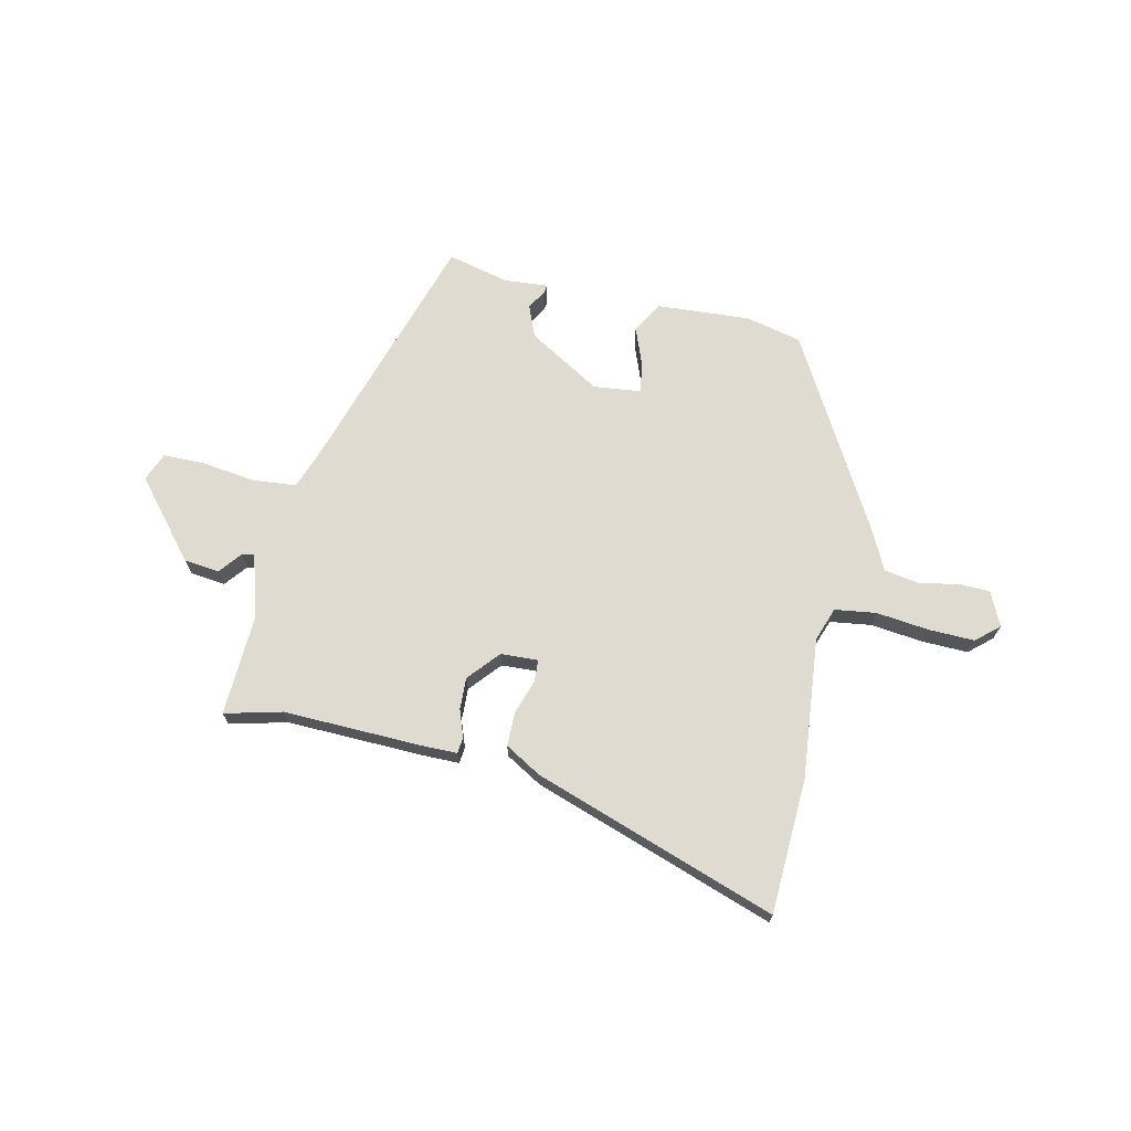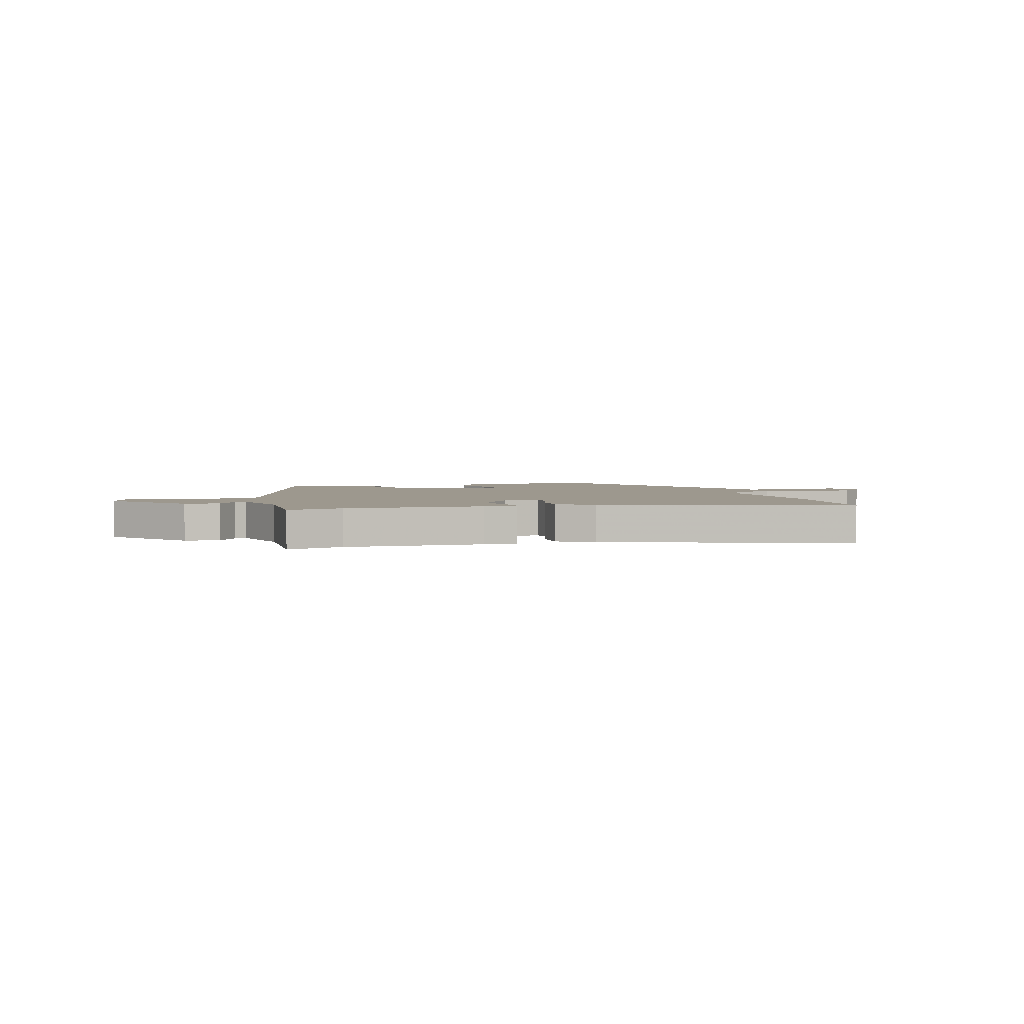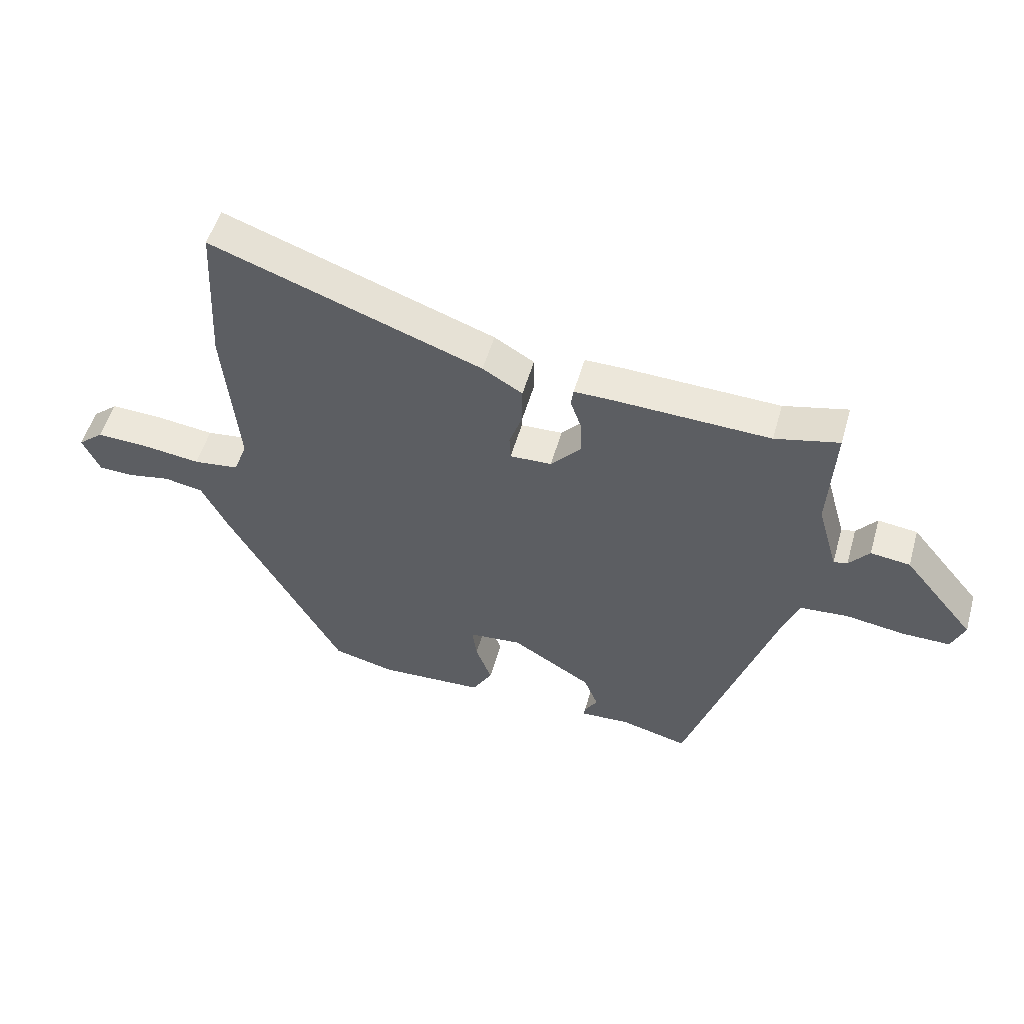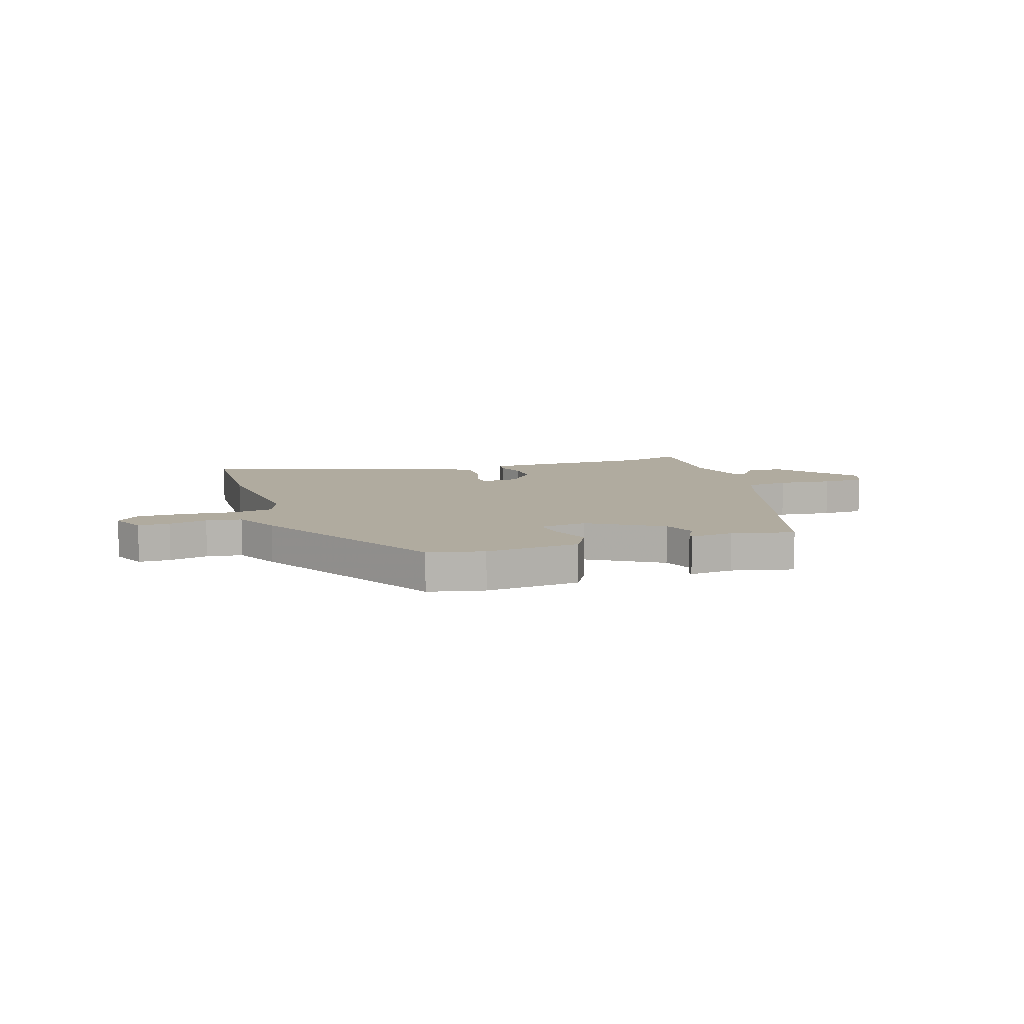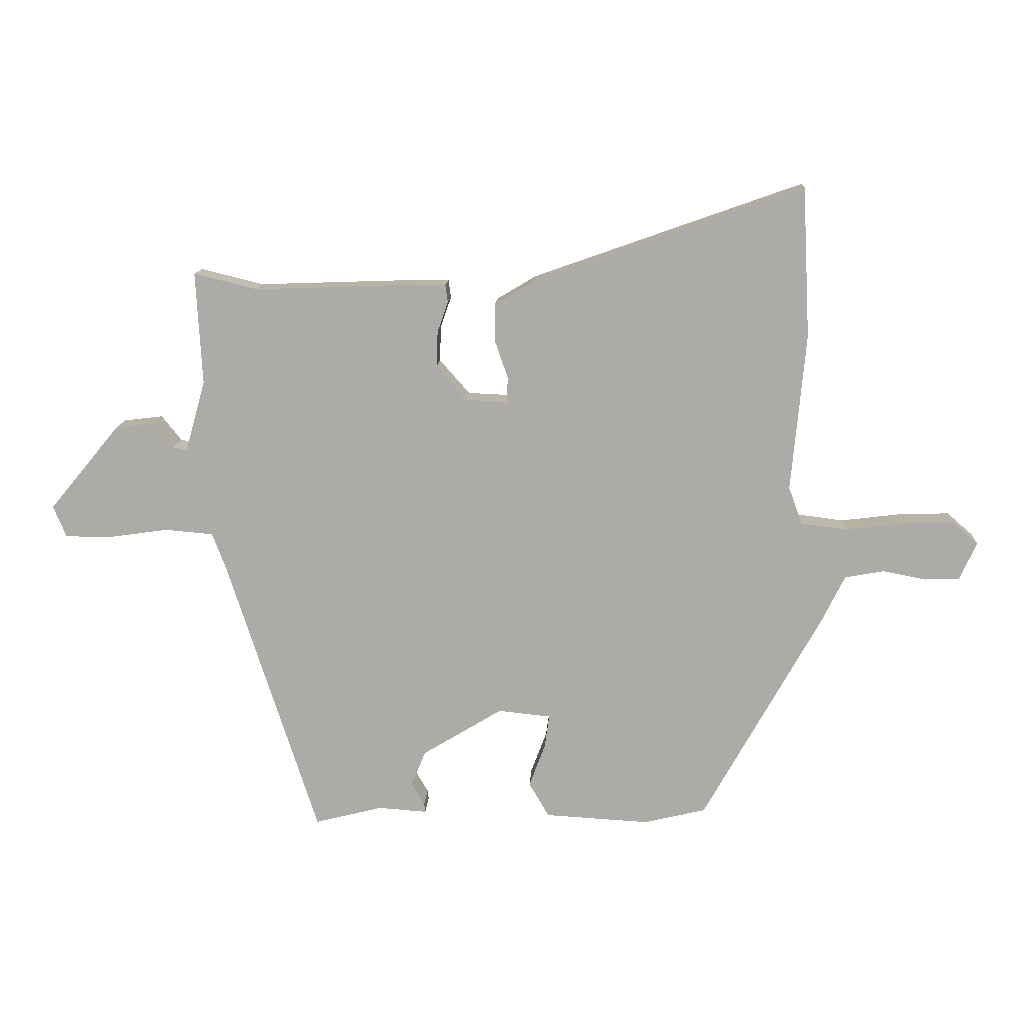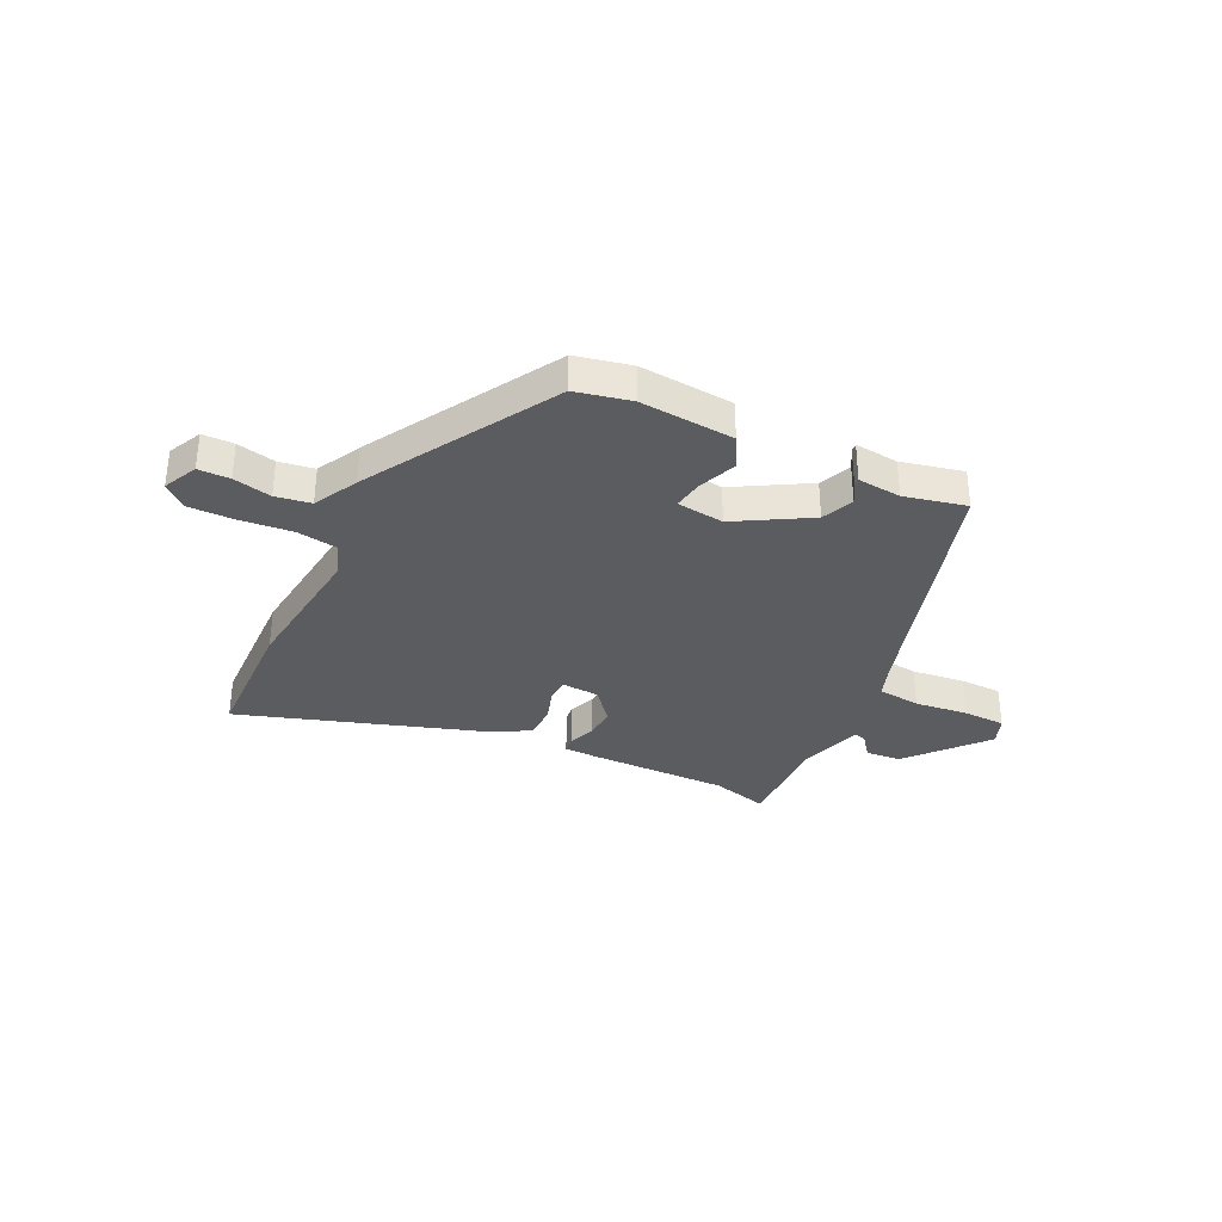
<metadata>
{"format":"obj","ext":"obj","renderer":"f3d","projection":"perspective","resolution":1024,"background":"white","views":[{"elev":69.8,"azim":12.1,"up":"+Y"},{"elev":3.2,"azim":-16.8,"up":"+Y"},{"elev":53.0,"azim":-164.1,"up":"+Z"},{"elev":9.7,"azim":160.8,"up":"+Y"},{"elev":13.0,"azim":2.9,"up":"+Z"},{"elev":-34.1,"azim":152.9,"up":"+Y"}]}
</metadata>
<code>
v -0.355 0.07 -0.485
v -0.508 0.07 -0.012
v -0.532 0.07 0.051
v -0.613 0.07 0.058
v -0.713 0.07 0.044
v -0.792 0.07 0.044
v -0.814 0.07 0.097
v -0.695 0.07 0.241
v -0.629 0.07 0.249
v -0.595 0.07 0.207
v -0.572 0.07 0.202
v -0.538 0.07 0.322
v -0.548 0.07 0.512
v -0.441 0.07 0.486
v -0.178 0.07 0.495
v -0.115 0.07 0.495
v -0.111 0.07 0.465
v -0.129 0.07 0.414
v -0.131 0.07 0.354
v -0.08 0.07 0.296
v -0.01 0.07 0.293
v -0.008 0.07 0.335
v -0.03 0.07 0.399
v -0.03 0.07 0.463
v 0.037 0.07 0.503
v 0.492 0.07 0.664
v 0.505 0.07 0.411
v 0.481 0.07 0.146
v 0.504 0.07 0.083
v 0.581 0.07 0.073
v 0.679 0.07 0.085
v 0.766 0.07 0.088
v 0.809 0.07 0.051
v 0.78 0.07 -0.013
v 0.721 0.07 -0.015
v 0.649 0.07 -0.001
v 0.583 0.07 -0.013
v 0.542 0.07 -0.096
v 0.345 0.07 -0.449
v 0.241 0.07 -0.474
v 0.065 0.07 -0.464
v 0.031 0.07 -0.406
v 0.058 0.07 -0.333
v 0.066 0.07 -0.277
v -0.023 0.07 -0.268
v -0.158 0.07 -0.35
v -0.182 0.07 -0.41
v -0.16 0.07 -0.447
v -0.158 0.07 -0.462
v -0.24 0.07 -0.456
v -0.355 0 -0.485
v -0.508 0 -0.012
v -0.532 0 0.051
v -0.613 0 0.058
v -0.713 0 0.044
v -0.792 0 0.044
v -0.814 0 0.097
v -0.695 0 0.241
v -0.629 0 0.249
v -0.595 0 0.207
v -0.572 0 0.202
v -0.538 0 0.322
v -0.548 0 0.512
v -0.441 0 0.486
v -0.178 0 0.495
v -0.115 0 0.495
v -0.111 0 0.465
v -0.129 0 0.414
v -0.131 0 0.354
v -0.08 0 0.296
v -0.01 0 0.293
v -0.008 0 0.335
v -0.03 0 0.399
v -0.03 0 0.463
v 0.037 0 0.503
v 0.492 0 0.664
v 0.505 0 0.411
v 0.481 0 0.146
v 0.504 0 0.083
v 0.581 0 0.073
v 0.679 0 0.085
v 0.766 0 0.088
v 0.809 0 0.051
v 0.78 0 -0.013
v 0.721 0 -0.015
v 0.649 0 -0.001
v 0.583 0 -0.013
v 0.542 0 -0.096
v 0.345 0 -0.449
v 0.241 0 -0.474
v 0.065 0 -0.464
v 0.031 0 -0.406
v 0.058 0 -0.333
v 0.066 0 -0.277
v -0.023 0 -0.268
v -0.158 0 -0.35
v -0.182 0 -0.41
v -0.16 0 -0.447
v -0.158 0 -0.462
v -0.24 0 -0.456
f 47 48 49 50
f 46 47 50 1
f 40 41 42 43
f 40 43 44
f 37 38 39 40
f 37 40 44
f 33 34 35 36
f 33 36 37
f 30 31 32 33
f 30 33 37
f 29 30 37 44
f 25 26 27 28
f 22 23 24 25
f 21 22 25 28
f 20 21 28 29
f 15 16 17 18
f 14 15 18 19
f 12 13 14 19
f 11 12 19 20
f 7 8 9 10
f 7 10 11
f 4 5 6 7
f 3 4 7 11
f 2 3 11 20
f 46 1 2 20
f 20 29 44 45
f 20 45 46
f 100 99 98 97
f 51 100 97 96
f 93 92 91 90
f 94 93 90
f 90 89 88 87
f 94 90 87
f 86 85 84 83
f 87 86 83
f 83 82 81 80
f 87 83 80
f 94 87 80 79
f 78 77 76 75
f 75 74 73 72
f 78 75 72 71
f 79 78 71 70
f 68 67 66 65
f 69 68 65 64
f 69 64 63 62
f 70 69 62 61
f 60 59 58 57
f 61 60 57
f 57 56 55 54
f 61 57 54 53
f 70 61 53 52
f 70 52 51 96
f 95 94 79 70
f 96 95 70
f 1 51 52 2
f 2 52 53 3
f 3 53 54 4
f 4 54 55 5
f 5 55 56 6
f 6 56 57 7
f 7 57 58 8
f 8 58 59 9
f 9 59 60 10
f 10 60 61 11
f 11 61 62 12
f 12 62 63 13
f 13 63 64 14
f 14 64 65 15
f 15 65 66 16
f 16 66 67 17
f 17 67 68 18
f 18 68 69 19
f 19 69 70 20
f 20 70 71 21
f 21 71 72 22
f 22 72 73 23
f 23 73 74 24
f 24 74 75 25
f 25 75 76 26
f 26 76 77 27
f 27 77 78 28
f 28 78 79 29
f 29 79 80 30
f 30 80 81 31
f 31 81 82 32
f 32 82 83 33
f 33 83 84 34
f 34 84 85 35
f 35 85 86 36
f 36 86 87 37
f 37 87 88 38
f 38 88 89 39
f 39 89 90 40
f 40 90 91 41
f 41 91 92 42
f 42 92 93 43
f 43 93 94 44
f 44 94 95 45
f 45 95 96 46
f 46 96 97 47
f 47 97 98 48
f 48 98 99 49
f 49 99 100 50
f 50 100 51 1

</code>
